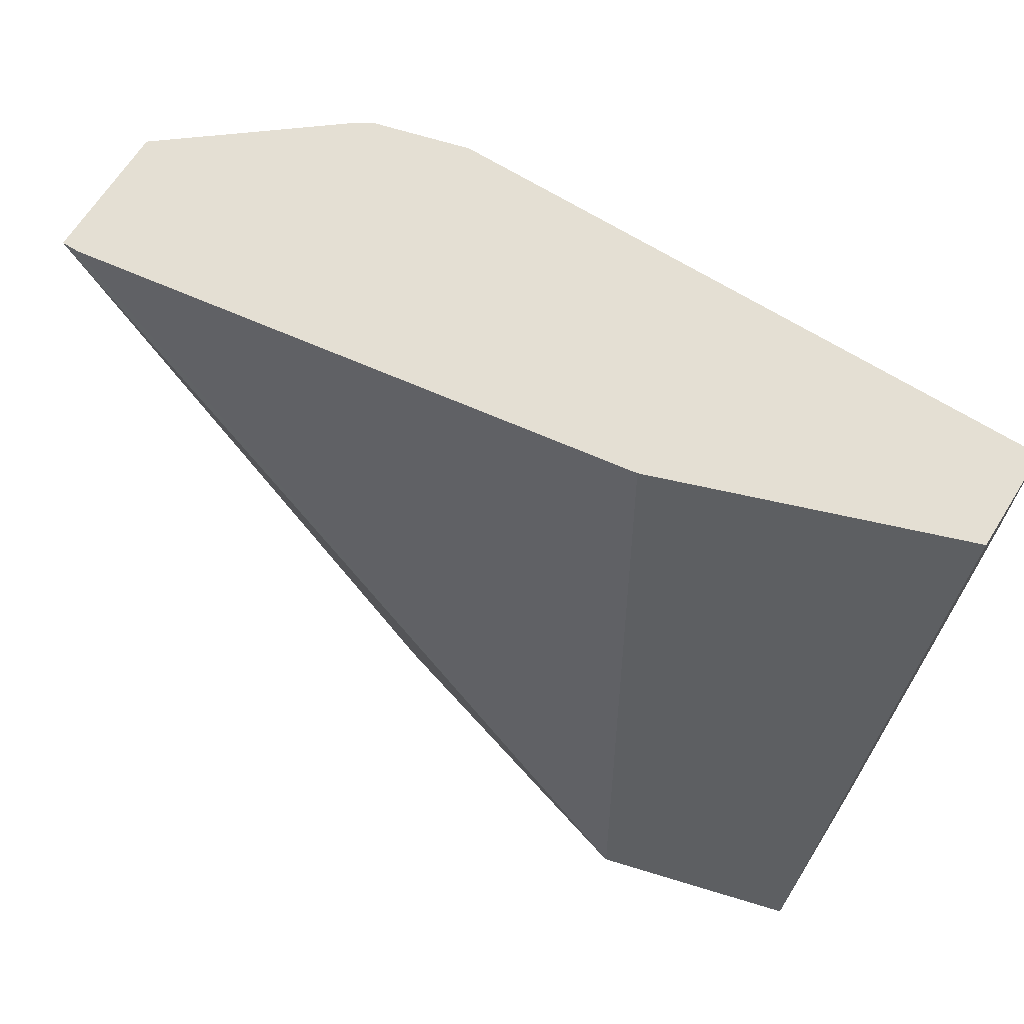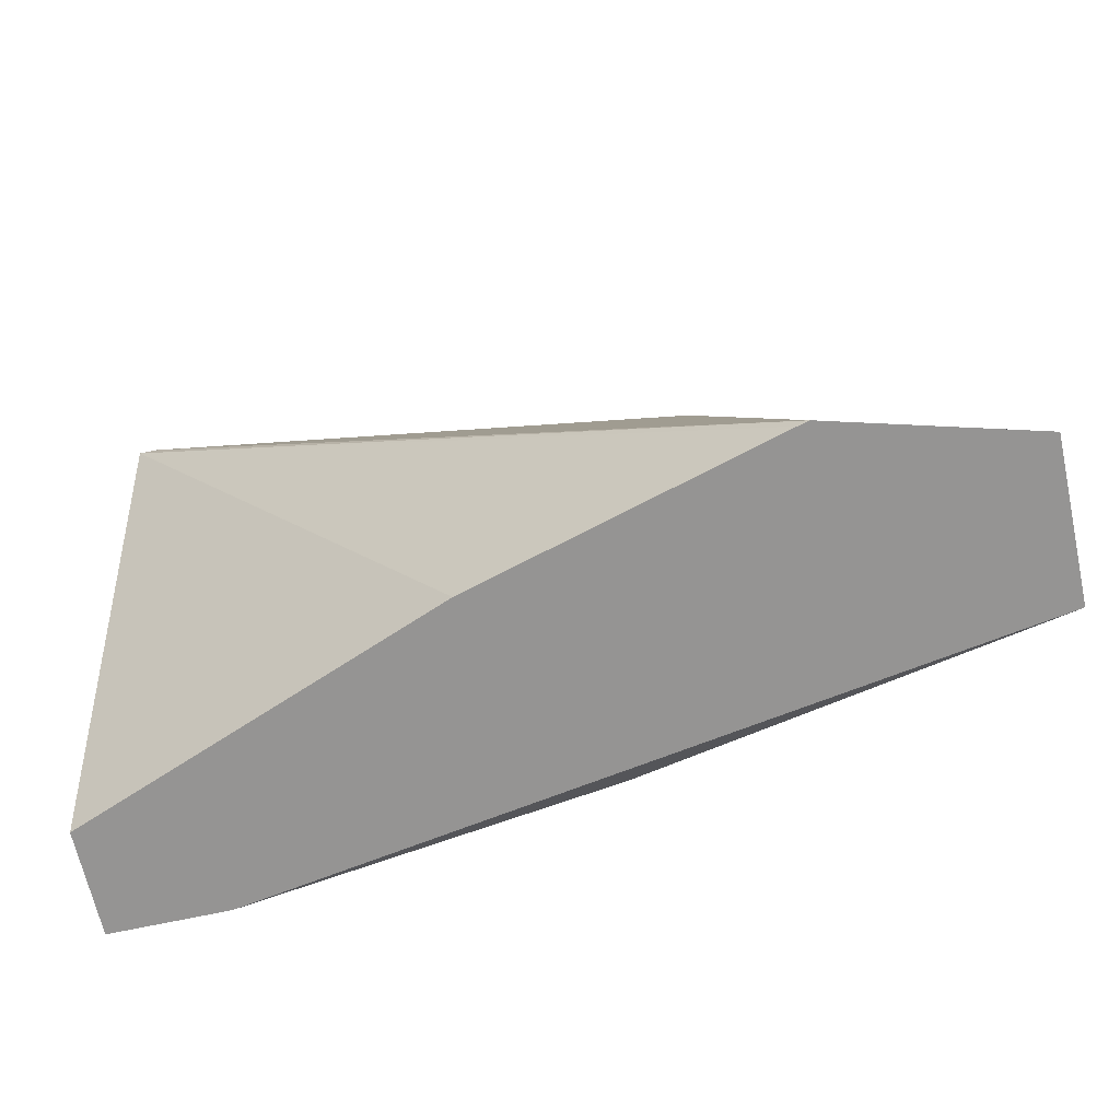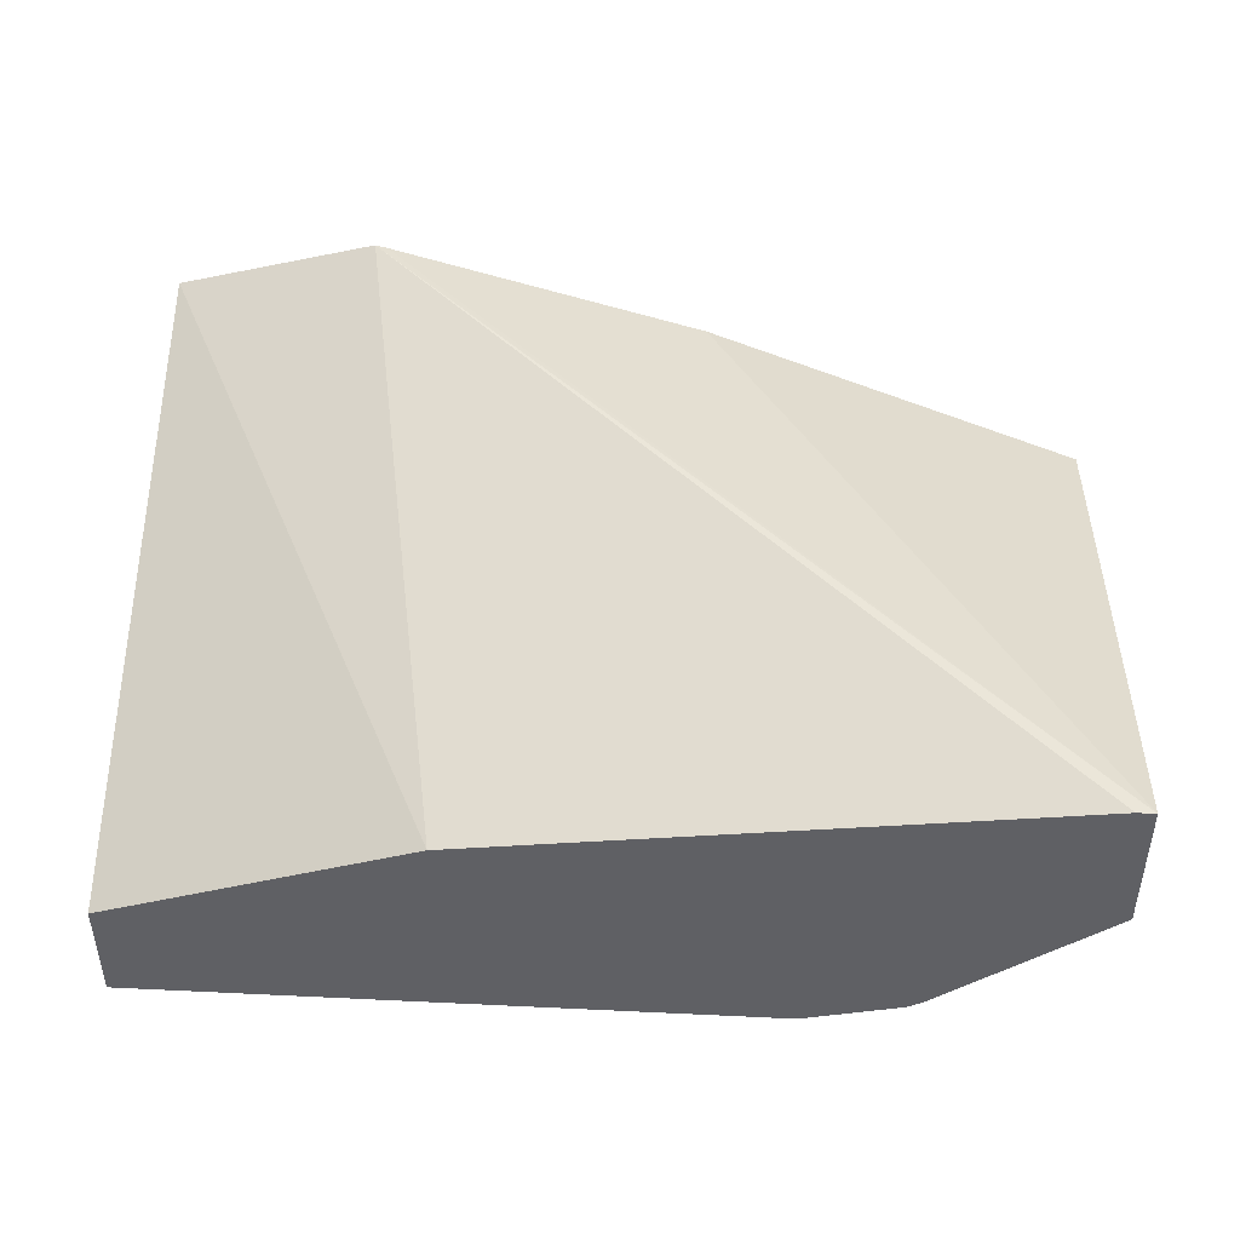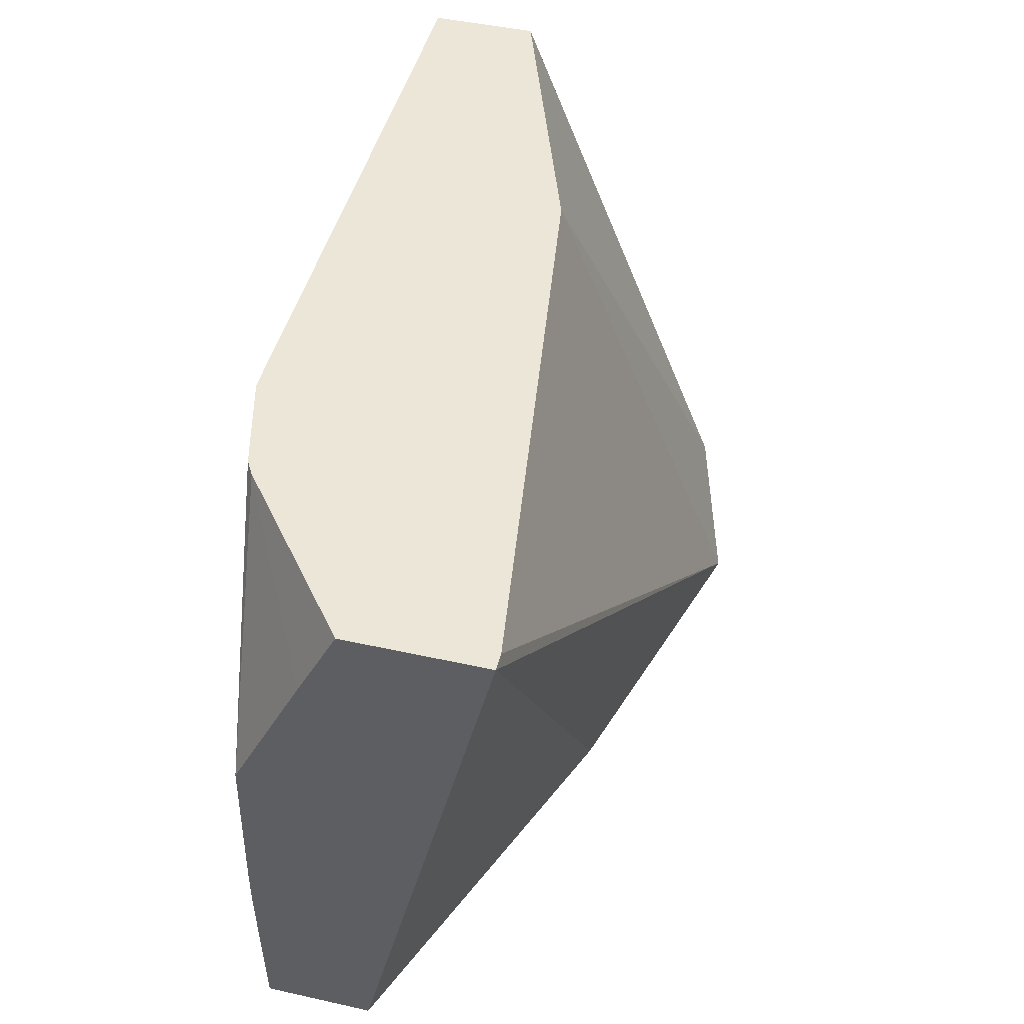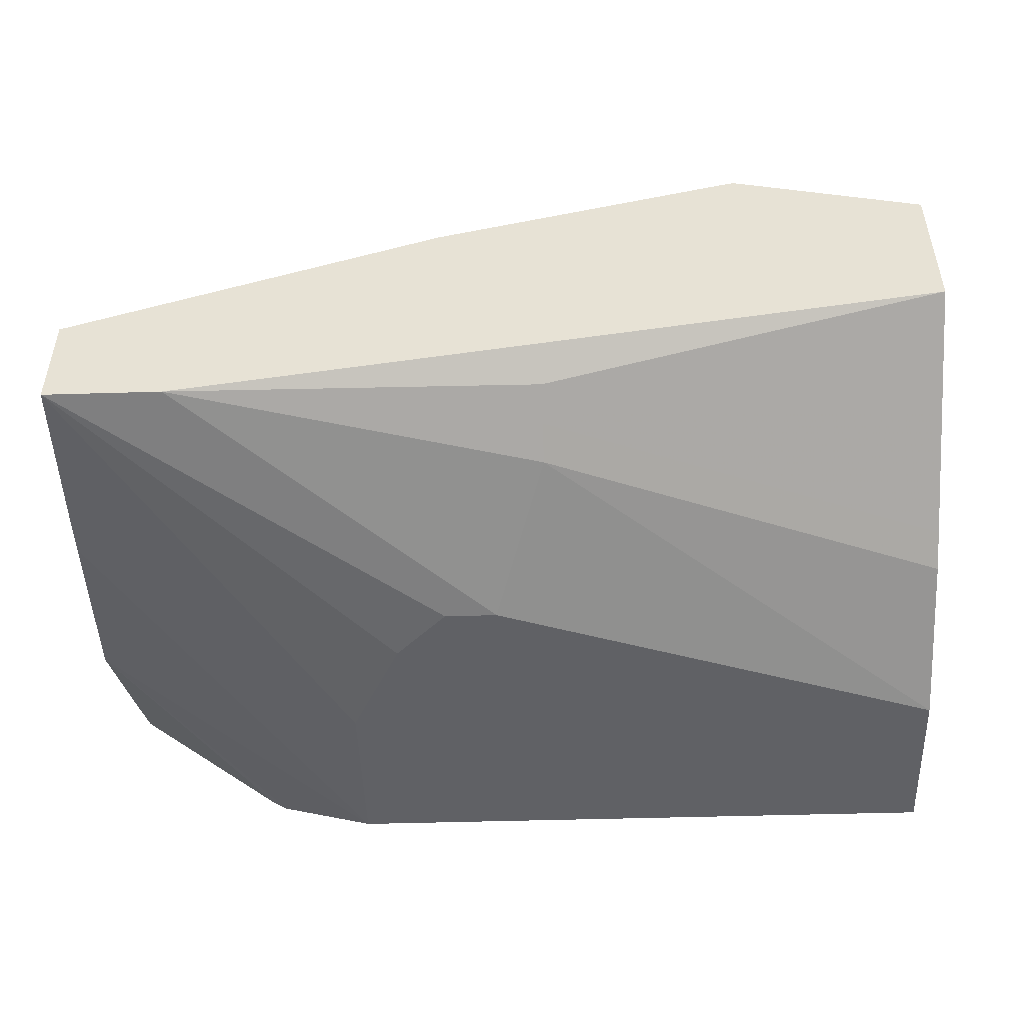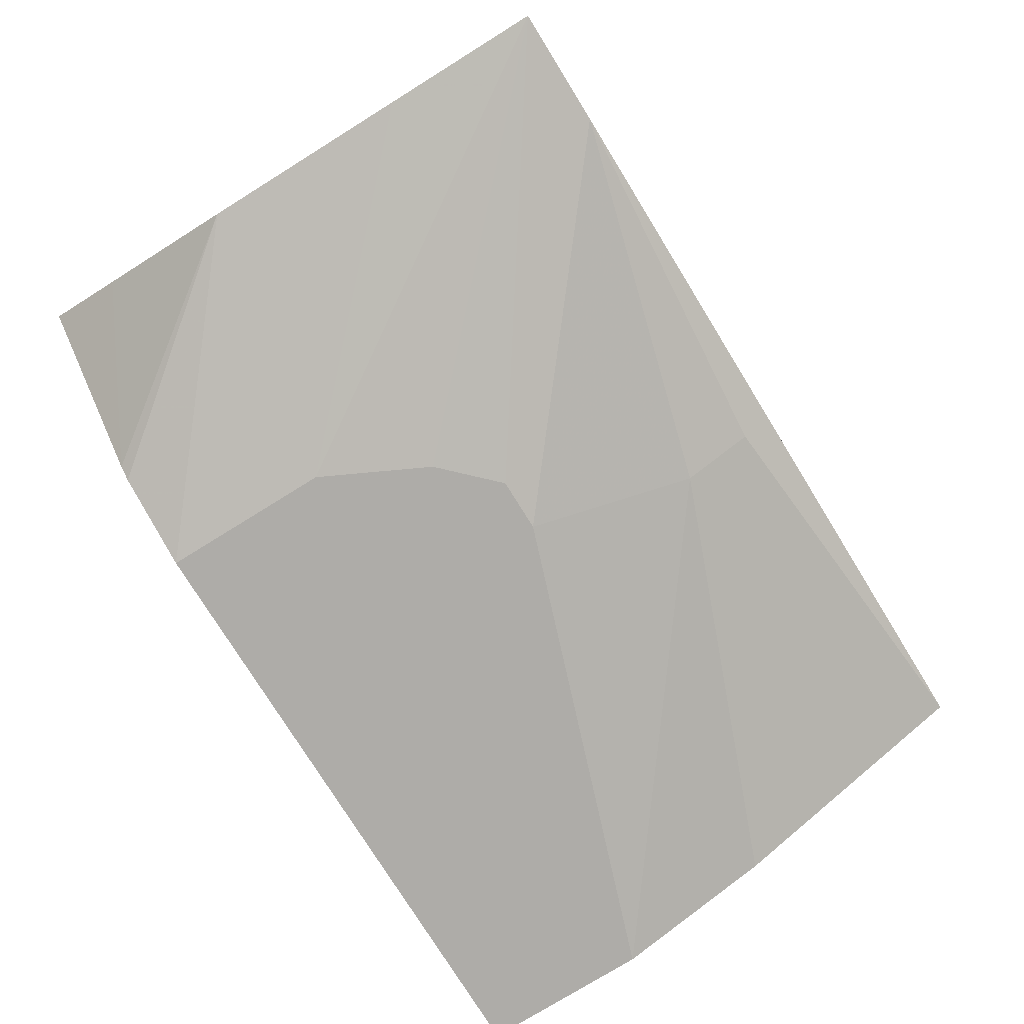
<metadata>
{"format":"obj","ext":"obj","renderer":"f3d","projection":"perspective","resolution":1024,"background":"white","views":[{"elev":66.6,"azim":-147.8,"up":"+Z"},{"elev":-67.1,"azim":-167.6,"up":"+Z"},{"elev":44.8,"azim":3.2,"up":"+Y"},{"elev":46.4,"azim":104.2,"up":"+Z"},{"elev":-48.4,"azim":-178.1,"up":"+Y"},{"elev":-76.9,"azim":121.8,"up":"+Y"}]}
</metadata>
<code>
v 0.3389 -0.277 0.2986
v 0.3389 -0.2256 0.5186
v 0.3389 -0.3166 0.2986
v 0.1979 -0.2223 0.2986
v 0.3324 -0.2256 0.5186
v 0.3389 -0.276 0.5186
v 0.08336 -0.1899 0.2986
v 0.07919 -0.1889 0.2986
v 0.2951 -0.3166 0.2986
v 0.3389 -0.3179 0.3575
v 0.2375 -0.3364 0.4552
v 0.2177 -0.3364 0.4156
v 0.1979 -0.3364 0.3958
v 0.1188 -0.2573 0.5186
v 0.3389 -0.2905 0.4893
v 0.2784 -0.3239 0.5186
v 0.006254 -0.2087 0.2986
v 0.1781 -0.3364 0.3958
v 0.1583 -0.3166 0.3364
v 0.1583 -0.31 0.3232
v 0.1583 -0.3034 0.3101
v 0.006254 -0.268 0.2986
v 0.3389 -0.3179 0.3735
v 0.2375 -0.3364 0.5186
v 0.006254 -0.2968 0.5186
v 0.3389 -0.3166 0.4354
v 0.273 -0.3271 0.5186
v 0.006254 -0.3364 0.4552
v 0.006254 -0.3166 0.3958
v 0.006254 -0.3145 0.3916
v 0.006254 -0.31 0.3826
v 0.006254 -0.2705 0.3034
v 0.006254 -0.3364 0.5186
f 16 27 26
f 15 16 26
f 14 17 25
f 11 13 12
f 11 18 13
f 11 28 18
f 10 23 24
f 11 24 33
f 10 24 11
f 9 21 22
f 17 22 32
f 9 20 21
f 11 33 28
f 17 32 31
f 17 31 30
f 17 29 28
f 17 28 33
f 17 33 25
f 18 28 19
f 19 28 29
f 19 29 30
f 19 30 20
f 20 30 31
f 20 31 32
f 20 32 21
f 21 32 22
f 23 26 24
f 24 26 27
f 9 19 20
f 17 30 29
f 9 18 19
f 5 8 14
f 6 16 15
f 1 2 6
f 8 17 14
f 1 6 15
f 1 15 26
f 1 26 23
f 1 23 10
f 1 10 3
f 1 3 9
f 1 9 22
f 1 17 8
f 1 8 7
f 1 7 4
f 1 4 2
f 2 5 14
f 2 14 25
f 1 22 17
f 2 25 33
f 3 18 9
f 3 13 18
f 3 12 13
f 3 11 12
f 2 8 5
f 2 7 8
f 3 10 11
f 2 16 6
f 2 27 16
f 2 24 27
f 2 33 24
f 2 4 7

</code>
